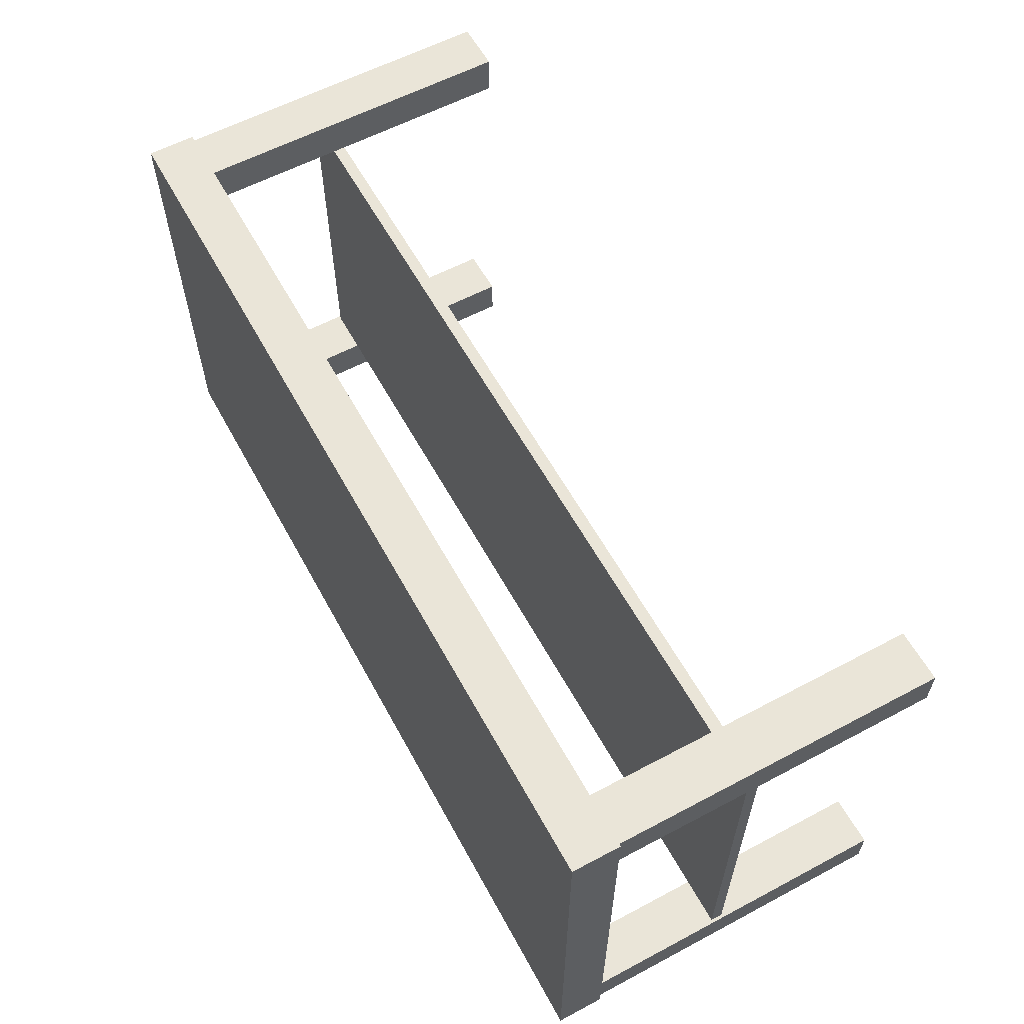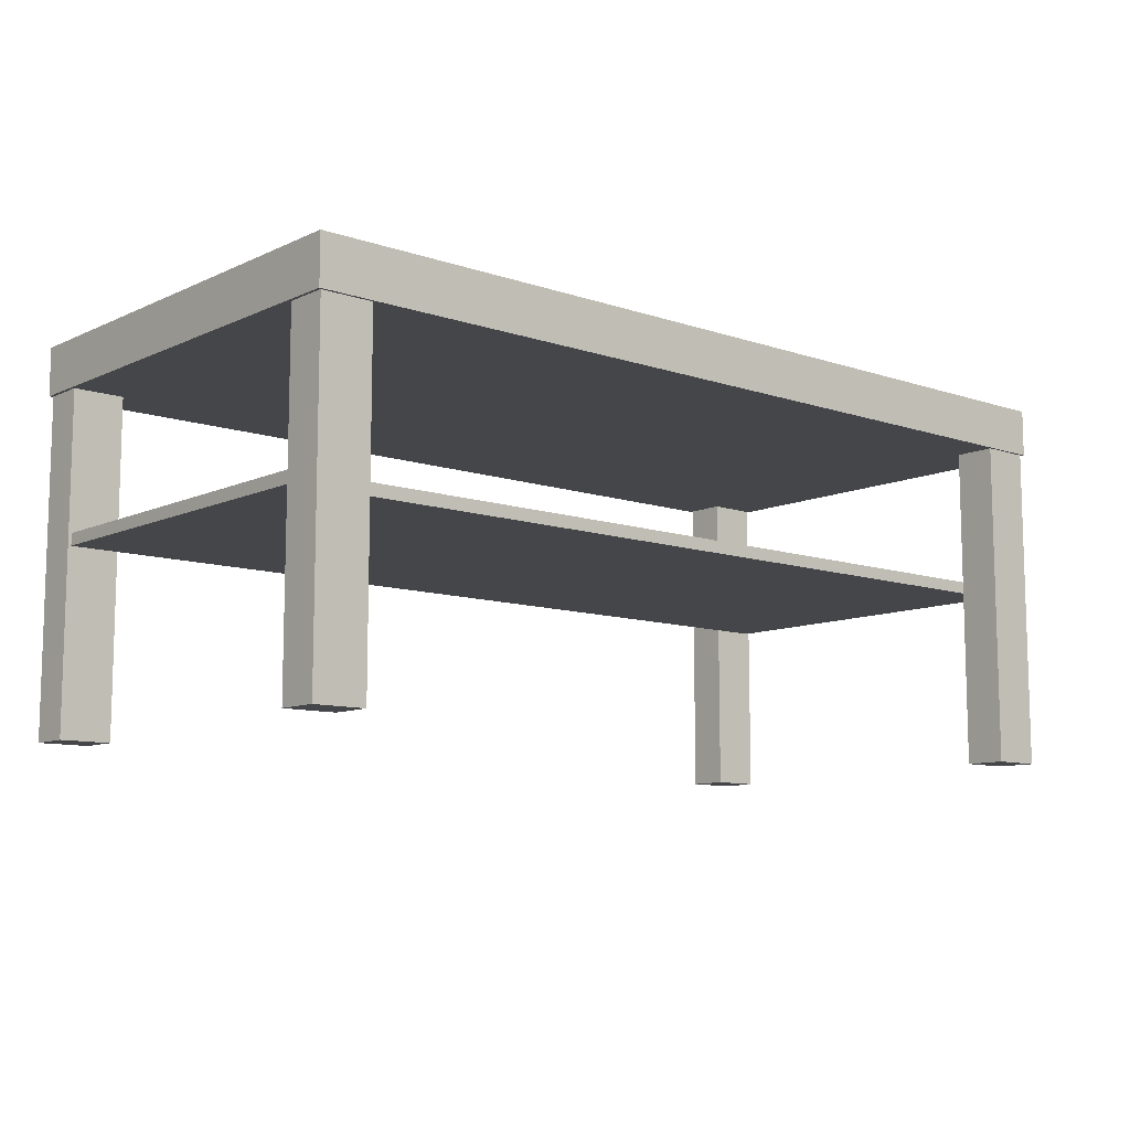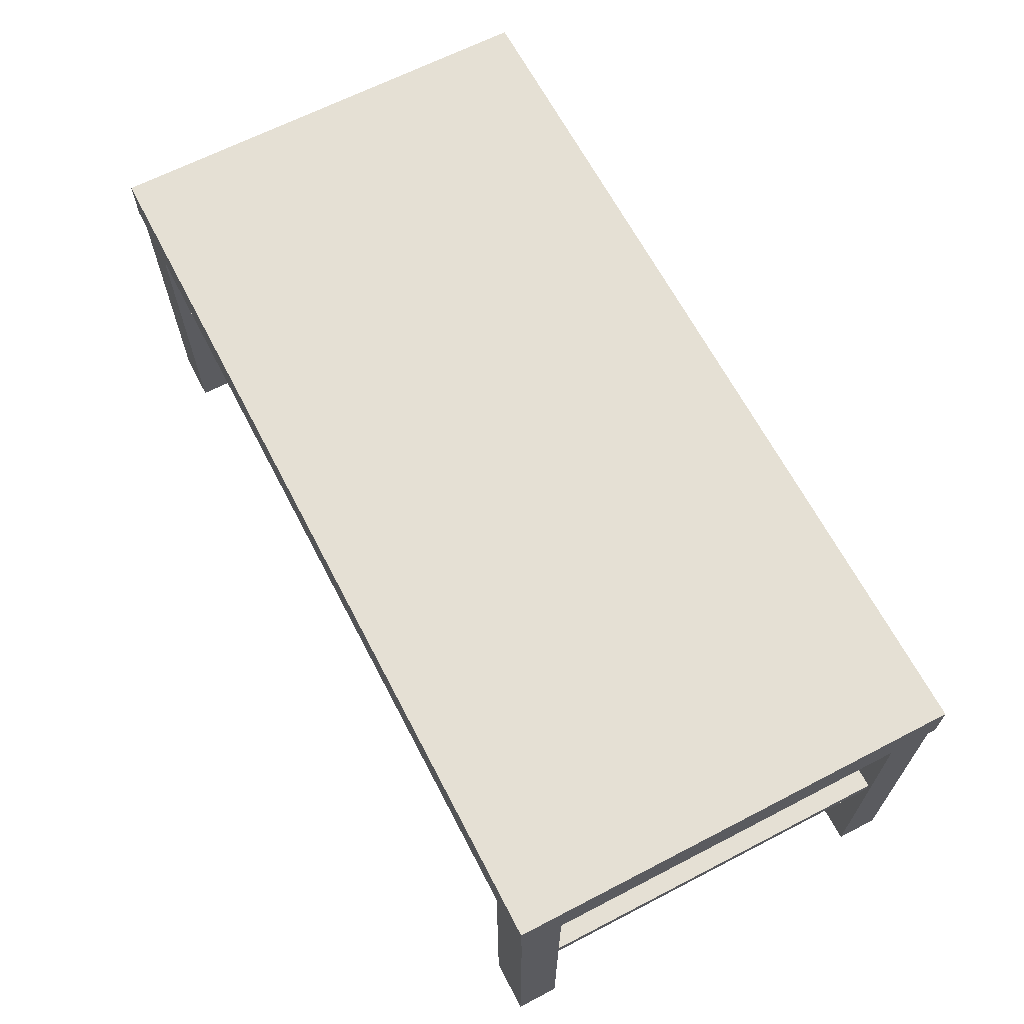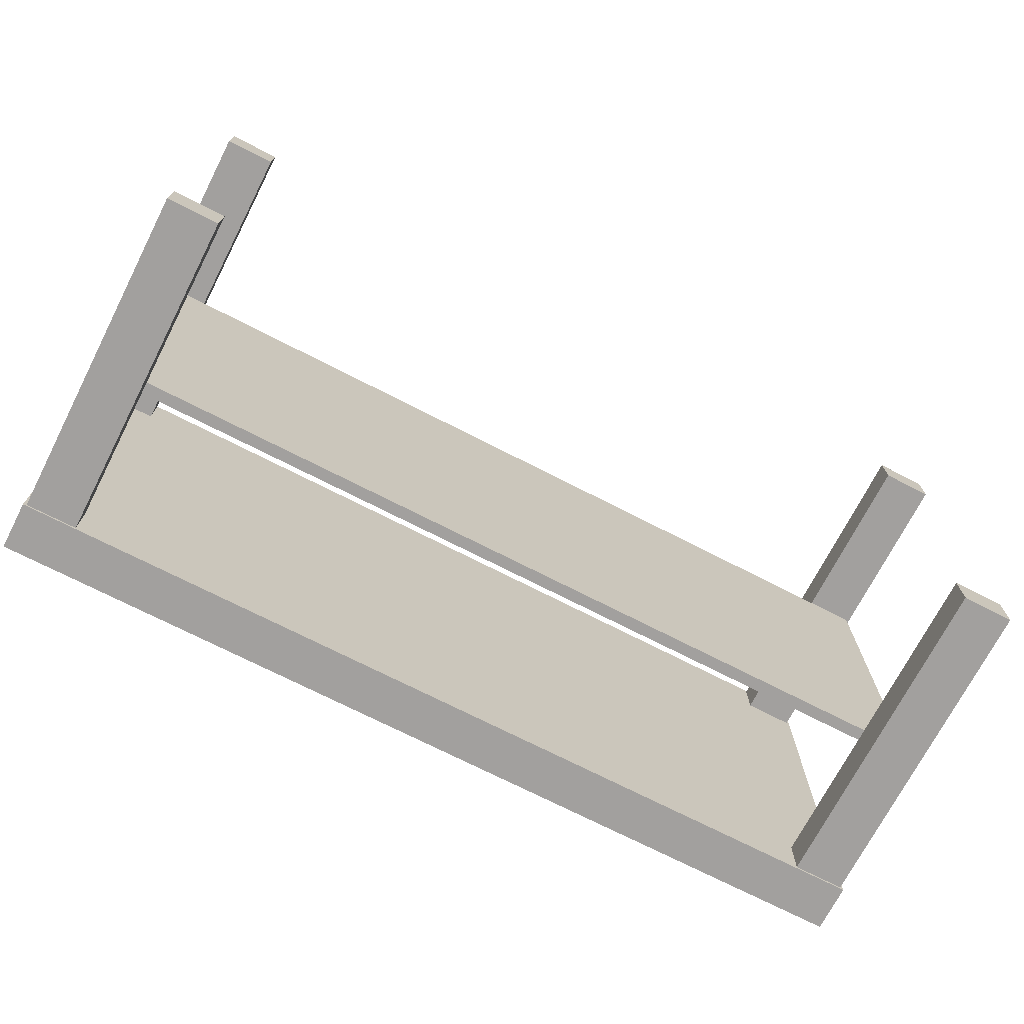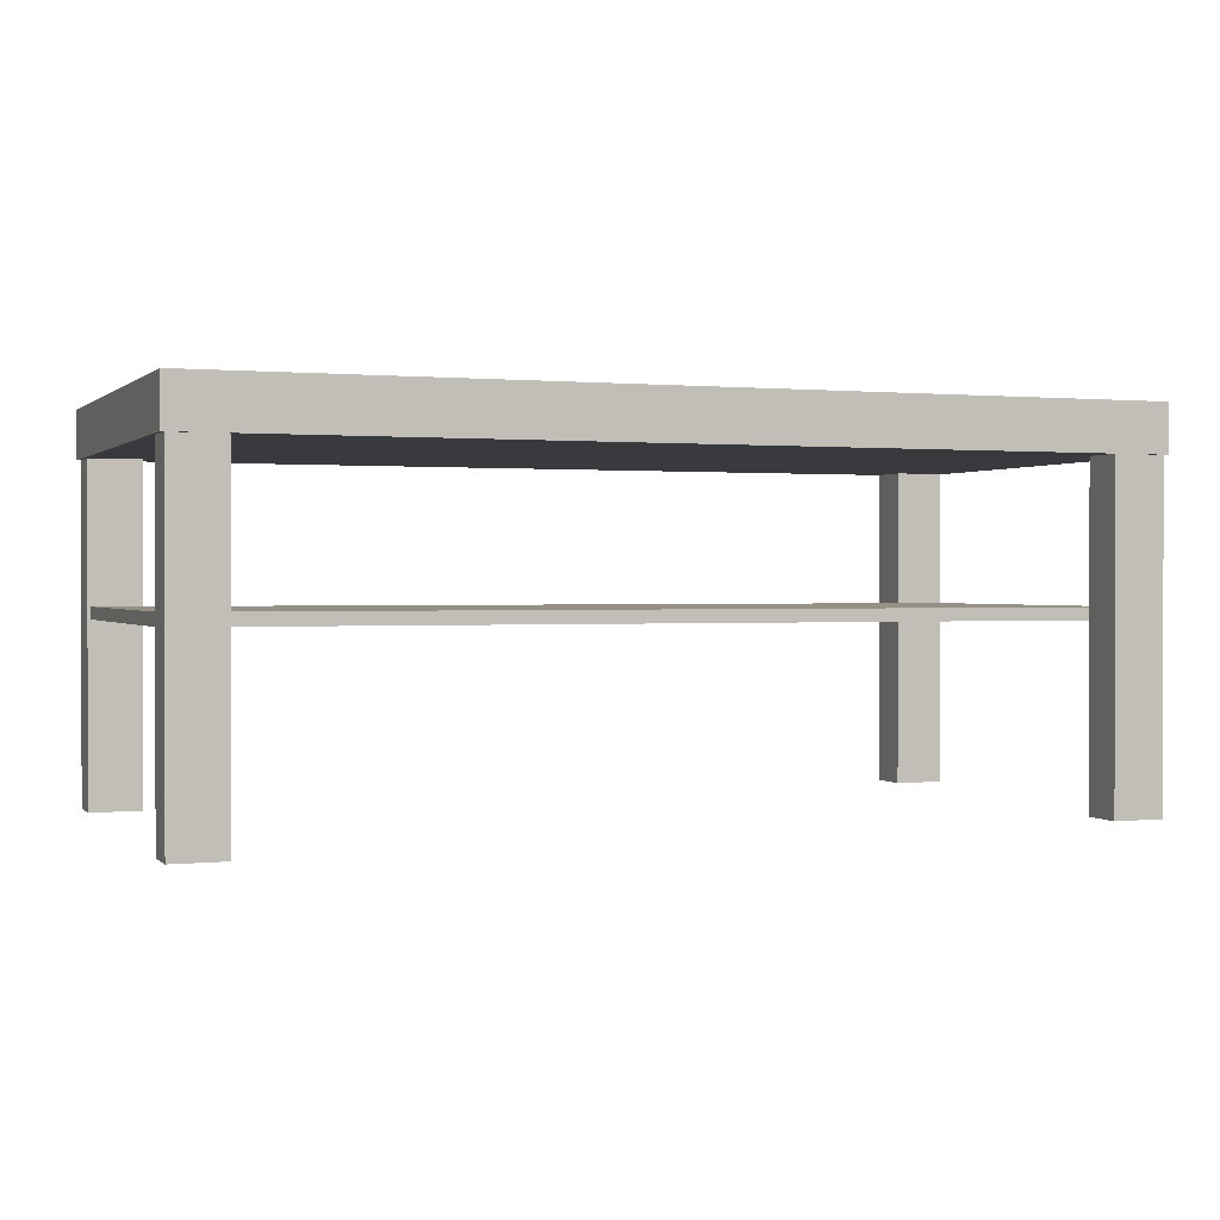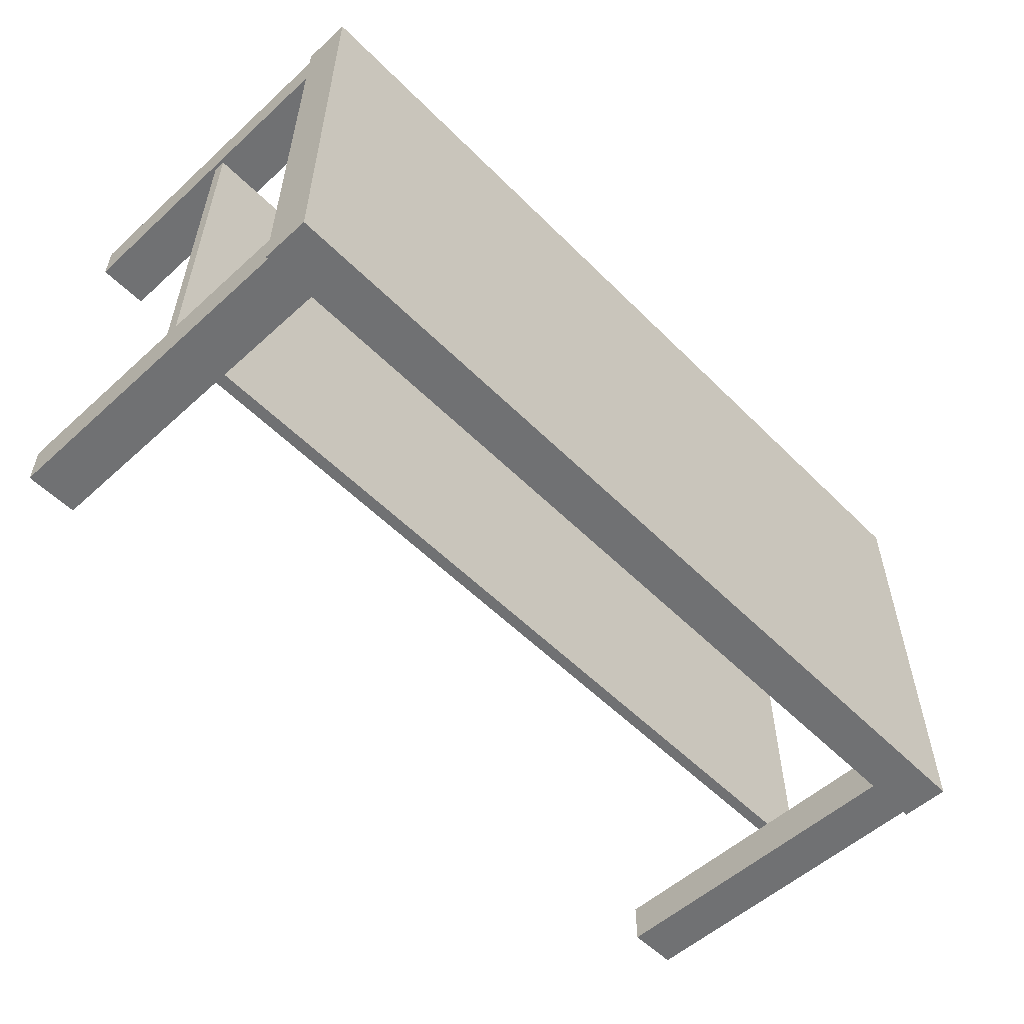
<metadata>
{"format":"obj","ext":"obj","renderer":"f3d","projection":"perspective","resolution":1024,"background":"white","views":[{"elev":59.6,"azim":61.4,"up":"+Y"},{"elev":-9.9,"azim":139.1,"up":"+Z"},{"elev":65.3,"azim":62.5,"up":"+Z"},{"elev":-71.9,"azim":152.8,"up":"+Y"},{"elev":0.8,"azim":158.9,"up":"+Z"},{"elev":-55.1,"azim":-46.3,"up":"+Y"}]}
</metadata>
<code>
v 0.2641 -0.1483 0
v 0.2979 -0.1207 0
v 0.2979 -0.1483 0
v 0.2641 -0.1207 0
v 0.2979 -0.1483 0
v 0.2979 -0.1207 0
v 0.2641 -0.1483 0
v 0.2641 -0.1207 0
v 0.2979 -0.1207 0
v 0.2979 -0.1483 0.2183
v 0.2979 -0.1483 0
v 0.2979 -0.1483 0
v 0.2979 -0.1483 0.2183
v 0.2979 -0.1207 0
v 0.2979 -0.1483 0
v 0.2641 -0.1483 0.2183
v 0.2641 -0.1483 0
v 0.2641 -0.1483 0
v 0.2641 -0.1483 0.2183
v 0.2979 -0.1483 0
v 0.2641 -0.1483 0
v 0.2641 -0.1207 0.2183
v 0.2641 -0.1207 0
v 0.2641 -0.1207 0
v 0.2641 -0.1207 0.2183
v 0.2641 -0.1483 0
v 0.2641 -0.1207 0.2183
v 0.2979 -0.1207 0
v 0.2641 -0.1207 0
v 0.2641 -0.1207 0
v 0.2979 -0.1207 0
v 0.2641 -0.1207 0.2183
v 0.2979 -0.1207 0.2183
v 0.2979 -0.1207 0.2183
v 0.2979 -0.1483 0.2183
v 0.2979 -0.1483 0.2183
v 0.2641 -0.1483 0.2183
v 0.2641 -0.1483 0.2183
v 0.2979 -0.1207 0.2183
v 0.2979 -0.1207 0.2183
v 0.2641 -0.1207 0.2183
v 0.2979 -0.1483 0.2183
v 0.2979 -0.1207 0.2183
v 0.2979 -0.1207 0.2183
v 0.2979 -0.1483 0.2183
v 0.2641 -0.1207 0.2183
v 0.2641 -0.1483 0.2183
v 0.2641 -0.1483 0.2183
v -0.3 -0.15 0.2183
v -0.3 0.15 0.25
v -0.3 0.15 0.2183
v -0.3 -0.15 0.25
v -0.3 0.15 0.2183
v -0.3 0.15 0.25
v -0.3 -0.15 0.2183
v -0.3 -0.15 0.25
v -0.3 0.15 0.25
v 0.3 0.15 0.2183
v -0.3 0.15 0.2183
v -0.3 0.15 0.2183
v 0.3 0.15 0.2183
v -0.3 0.15 0.25
v 0.3 0.15 0.2183
v -0.3 -0.15 0.2183
v -0.3 0.15 0.2183
v -0.3 0.15 0.2183
v -0.3 -0.15 0.2183
v 0.3 0.15 0.2183
v -0.3 -0.15 0.2183
v 0.3 -0.15 0.25
v -0.3 -0.15 0.25
v -0.3 -0.15 0.25
v 0.3 -0.15 0.25
v -0.3 -0.15 0.2183
v 0.3 -0.15 0.25
v -0.3 0.15 0.25
v -0.3 -0.15 0.25
v -0.3 -0.15 0.25
v -0.3 0.15 0.25
v 0.3 -0.15 0.25
v 0.3 0.15 0.25
v 0.3 0.15 0.25
v 0.3 -0.15 0.2183
v 0.3 -0.15 0.2183
v 0.3 -0.15 0.2183
v 0.3 -0.15 0.2183
v 0.3 0.15 0.25
v 0.3 0.15 0.25
v 0.3 -0.15 0.25
v 0.3 0.15 0.2183
v 0.3 0.15 0.25
v 0.3 0.15 0.25
v 0.3 0.15 0.2183
v 0.3 -0.15 0.25
v 0.3 -0.15 0.2183
v 0.3 -0.15 0.2183
v -0.2958 -0.1207 0.119
v -0.2958 0.1207 0.127
v -0.2958 0.1207 0.119
v -0.2958 -0.1207 0.127
v -0.2958 0.1207 0.119
v -0.2958 0.1207 0.127
v -0.2958 -0.1207 0.119
v -0.2958 -0.1207 0.127
v -0.2958 0.1207 0.127
v 0.2958 0.1207 0.119
v -0.2958 0.1207 0.119
v -0.2958 0.1207 0.119
v 0.2958 0.1207 0.119
v -0.2958 0.1207 0.127
v 0.2958 0.1207 0.119
v -0.2958 -0.1207 0.119
v -0.2958 0.1207 0.119
v -0.2958 0.1207 0.119
v -0.2958 -0.1207 0.119
v 0.2958 0.1207 0.119
v -0.2958 -0.1207 0.119
v 0.2958 -0.1207 0.127
v -0.2958 -0.1207 0.127
v -0.2958 -0.1207 0.127
v 0.2958 -0.1207 0.127
v -0.2958 -0.1207 0.119
v 0.2958 -0.1207 0.127
v -0.2958 0.1207 0.127
v -0.2958 -0.1207 0.127
v -0.2958 -0.1207 0.127
v -0.2958 0.1207 0.127
v 0.2958 -0.1207 0.127
v 0.2958 0.1207 0.127
v 0.2958 0.1207 0.127
v 0.2958 -0.1207 0.119
v 0.2958 -0.1207 0.119
v 0.2958 -0.1207 0.119
v 0.2958 -0.1207 0.119
v 0.2958 0.1207 0.127
v 0.2958 0.1207 0.127
v 0.2958 -0.1207 0.127
v 0.2958 0.1207 0.119
v 0.2958 0.1207 0.127
v 0.2958 0.1207 0.127
v 0.2958 0.1207 0.119
v 0.2958 -0.1207 0.127
v 0.2958 -0.1207 0.119
v 0.2958 -0.1207 0.119
v 0.2641 0.1207 0
v 0.2979 0.1483 0
v 0.2979 0.1207 0
v 0.2641 0.1483 0
v 0.2979 0.1207 0
v 0.2979 0.1483 0
v 0.2641 0.1207 0
v 0.2641 0.1483 0
v 0.2979 0.1483 0
v 0.2979 0.1207 0.2183
v 0.2979 0.1207 0
v 0.2979 0.1207 0
v 0.2979 0.1207 0.2183
v 0.2979 0.1483 0
v 0.2979 0.1207 0
v 0.2641 0.1207 0.2183
v 0.2641 0.1207 0
v 0.2641 0.1207 0
v 0.2641 0.1207 0.2183
v 0.2979 0.1207 0
v 0.2641 0.1207 0
v 0.2641 0.1483 0.2183
v 0.2641 0.1483 0
v 0.2641 0.1483 0
v 0.2641 0.1483 0.2183
v 0.2641 0.1207 0
v 0.2641 0.1483 0.2183
v 0.2979 0.1483 0
v 0.2641 0.1483 0
v 0.2641 0.1483 0
v 0.2979 0.1483 0
v 0.2641 0.1483 0.2183
v 0.2979 0.1483 0.2183
v 0.2979 0.1483 0.2183
v 0.2979 0.1207 0.2183
v 0.2979 0.1207 0.2183
v 0.2641 0.1207 0.2183
v 0.2641 0.1207 0.2183
v 0.2979 0.1483 0.2183
v 0.2979 0.1483 0.2183
v 0.2641 0.1483 0.2183
v 0.2979 0.1207 0.2183
v 0.2979 0.1483 0.2183
v 0.2979 0.1483 0.2183
v 0.2979 0.1207 0.2183
v 0.2641 0.1483 0.2183
v 0.2641 0.1207 0.2183
v 0.2641 0.1207 0.2183
v -0.2979 0.1207 0
v -0.2641 0.1483 0
v -0.2641 0.1207 0
v -0.2979 0.1483 0
v -0.2641 0.1207 0
v -0.2641 0.1483 0
v -0.2979 0.1207 0
v -0.2979 0.1483 0
v -0.2641 0.1483 0
v -0.2641 0.1207 0.2183
v -0.2641 0.1207 0
v -0.2641 0.1207 0
v -0.2641 0.1207 0.2183
v -0.2641 0.1483 0
v -0.2641 0.1207 0
v -0.2979 0.1207 0.2183
v -0.2979 0.1207 0
v -0.2979 0.1207 0
v -0.2979 0.1207 0.2183
v -0.2641 0.1207 0
v -0.2979 0.1207 0
v -0.2979 0.1483 0.2183
v -0.2979 0.1483 0
v -0.2979 0.1483 0
v -0.2979 0.1483 0.2183
v -0.2979 0.1207 0
v -0.2979 0.1483 0.2183
v -0.2641 0.1483 0
v -0.2979 0.1483 0
v -0.2979 0.1483 0
v -0.2641 0.1483 0
v -0.2979 0.1483 0.2183
v -0.2641 0.1483 0.2183
v -0.2641 0.1483 0.2183
v -0.2641 0.1207 0.2183
v -0.2641 0.1207 0.2183
v -0.2979 0.1207 0.2183
v -0.2979 0.1207 0.2183
v -0.2641 0.1483 0.2183
v -0.2641 0.1483 0.2183
v -0.2979 0.1483 0.2183
v -0.2641 0.1207 0.2183
v -0.2641 0.1483 0.2183
v -0.2641 0.1483 0.2183
v -0.2641 0.1207 0.2183
v -0.2979 0.1483 0.2183
v -0.2979 0.1207 0.2183
v -0.2979 0.1207 0.2183
v -0.2979 -0.1483 0
v -0.2641 -0.1207 0
v -0.2641 -0.1483 0
v -0.2979 -0.1207 0
v -0.2641 -0.1483 0
v -0.2641 -0.1207 0
v -0.2979 -0.1483 0
v -0.2979 -0.1207 0
v -0.2641 -0.1207 0
v -0.2641 -0.1483 0.2183
v -0.2641 -0.1483 0
v -0.2641 -0.1483 0
v -0.2641 -0.1483 0.2183
v -0.2641 -0.1207 0
v -0.2641 -0.1483 0
v -0.2979 -0.1483 0.2183
v -0.2979 -0.1483 0
v -0.2979 -0.1483 0
v -0.2979 -0.1483 0.2183
v -0.2641 -0.1483 0
v -0.2979 -0.1483 0
v -0.2979 -0.1207 0.2183
v -0.2979 -0.1207 0
v -0.2979 -0.1207 0
v -0.2979 -0.1207 0.2183
v -0.2979 -0.1483 0
v -0.2979 -0.1207 0.2183
v -0.2641 -0.1207 0
v -0.2979 -0.1207 0
v -0.2979 -0.1207 0
v -0.2641 -0.1207 0
v -0.2979 -0.1207 0.2183
v -0.2641 -0.1207 0.2183
v -0.2641 -0.1207 0.2183
v -0.2641 -0.1483 0.2183
v -0.2641 -0.1483 0.2183
v -0.2979 -0.1483 0.2183
v -0.2979 -0.1483 0.2183
v -0.2641 -0.1207 0.2183
v -0.2641 -0.1207 0.2183
v -0.2979 -0.1207 0.2183
v -0.2641 -0.1483 0.2183
v -0.2641 -0.1207 0.2183
v -0.2641 -0.1207 0.2183
v -0.2641 -0.1483 0.2183
v -0.2979 -0.1207 0.2183
v -0.2979 -0.1483 0.2183
v -0.2979 -0.1483 0.2183
f 1 2 3
f 2 1 4
f 5 6 7
f 8 7 6
f 9 10 11
f 12 13 14
f 15 16 17
f 18 19 20
f 21 22 23
f 24 25 26
f 27 28 29
f 30 31 32
f 10 9 33
f 34 14 13
f 16 15 35
f 36 20 19
f 22 21 37
f 38 26 25
f 28 27 39
f 40 32 31
f 41 42 43
f 44 45 46
f 42 41 47
f 48 46 45
f 49 50 51
f 50 49 52
f 53 54 55
f 56 55 54
f 57 58 59
f 60 61 62
f 63 64 65
f 66 67 68
f 69 70 71
f 72 73 74
f 75 76 77
f 78 79 80
f 58 57 81
f 82 62 61
f 64 63 83
f 84 68 67
f 70 69 85
f 86 74 73
f 76 75 87
f 88 80 79
f 89 90 91
f 92 93 94
f 90 89 95
f 96 94 93
f 97 98 99
f 98 97 100
f 101 102 103
f 104 103 102
f 105 106 107
f 108 109 110
f 111 112 113
f 114 115 116
f 117 118 119
f 120 121 122
f 123 124 125
f 126 127 128
f 106 105 129
f 130 110 109
f 112 111 131
f 132 116 115
f 118 117 133
f 134 122 121
f 124 123 135
f 136 128 127
f 137 138 139
f 140 141 142
f 138 137 143
f 144 142 141
f 145 146 147
f 146 145 148
f 149 150 151
f 152 151 150
f 153 154 155
f 156 157 158
f 159 160 161
f 162 163 164
f 165 166 167
f 168 169 170
f 171 172 173
f 174 175 176
f 154 153 177
f 178 158 157
f 160 159 179
f 180 164 163
f 166 165 181
f 182 170 169
f 172 171 183
f 184 176 175
f 185 186 187
f 188 189 190
f 186 185 191
f 192 190 189
f 193 194 195
f 194 193 196
f 197 198 199
f 200 199 198
f 201 202 203
f 204 205 206
f 207 208 209
f 210 211 212
f 213 214 215
f 216 217 218
f 219 220 221
f 222 223 224
f 202 201 225
f 226 206 205
f 208 207 227
f 228 212 211
f 214 213 229
f 230 218 217
f 220 219 231
f 232 224 223
f 233 234 235
f 236 237 238
f 234 233 239
f 240 238 237
f 241 242 243
f 242 241 244
f 245 246 247
f 248 247 246
f 249 250 251
f 252 253 254
f 255 256 257
f 258 259 260
f 261 262 263
f 264 265 266
f 267 268 269
f 270 271 272
f 250 249 273
f 274 254 253
f 256 255 275
f 276 260 259
f 262 261 277
f 278 266 265
f 268 267 279
f 280 272 271
f 281 282 283
f 284 285 286
f 282 281 287
f 288 286 285

</code>
